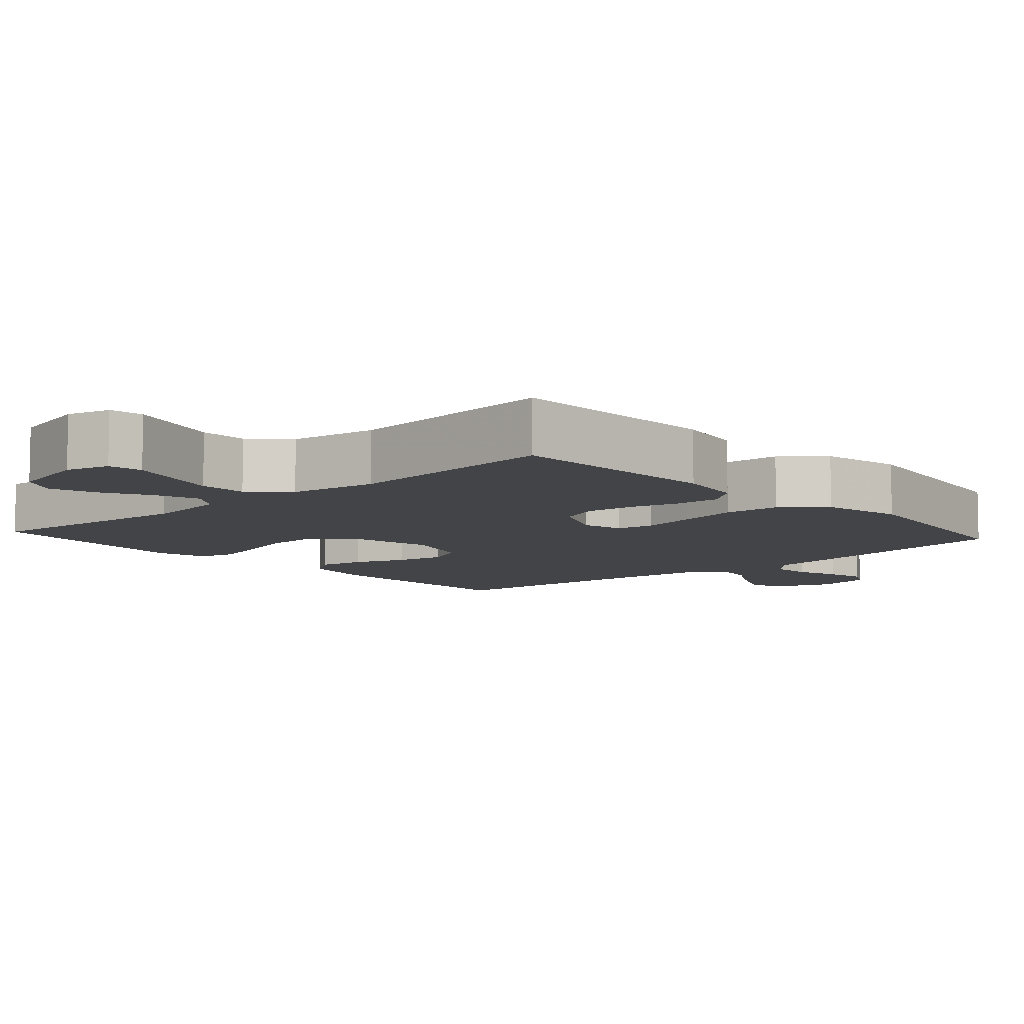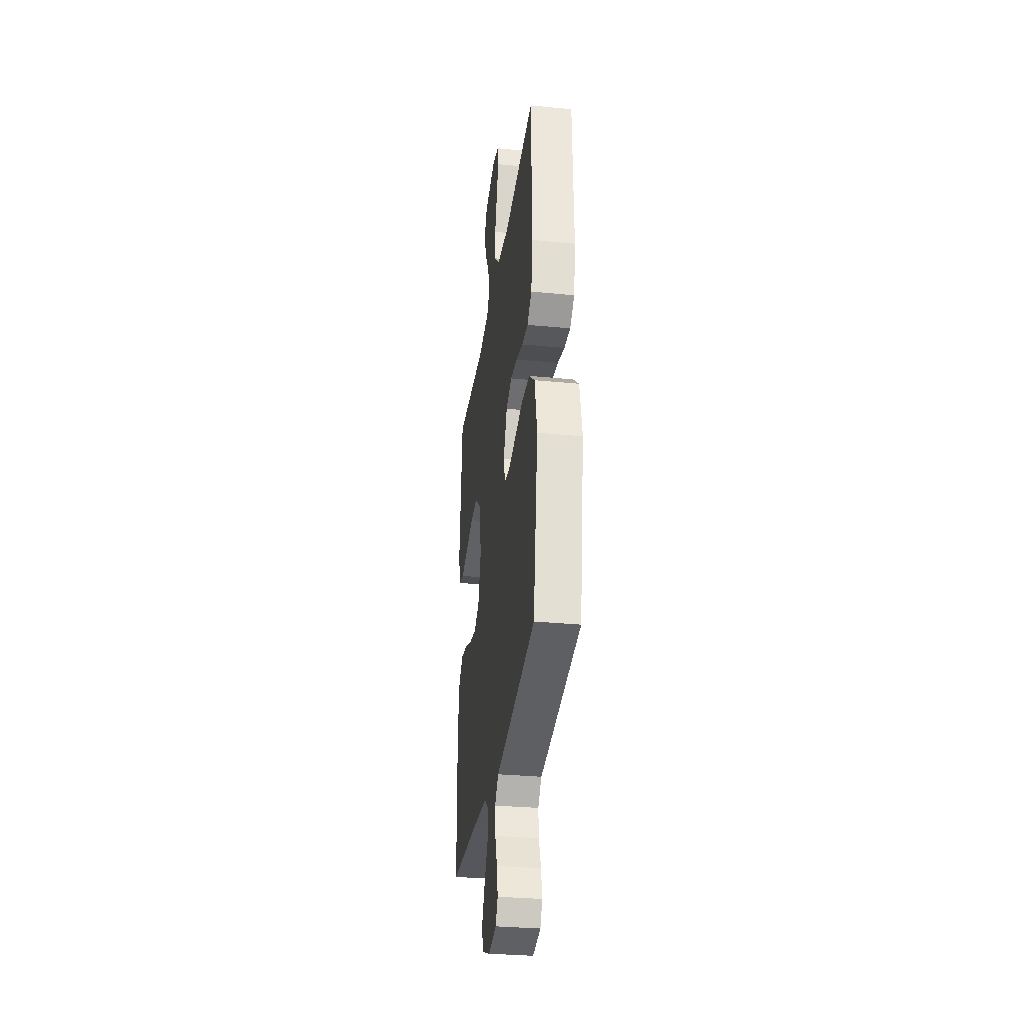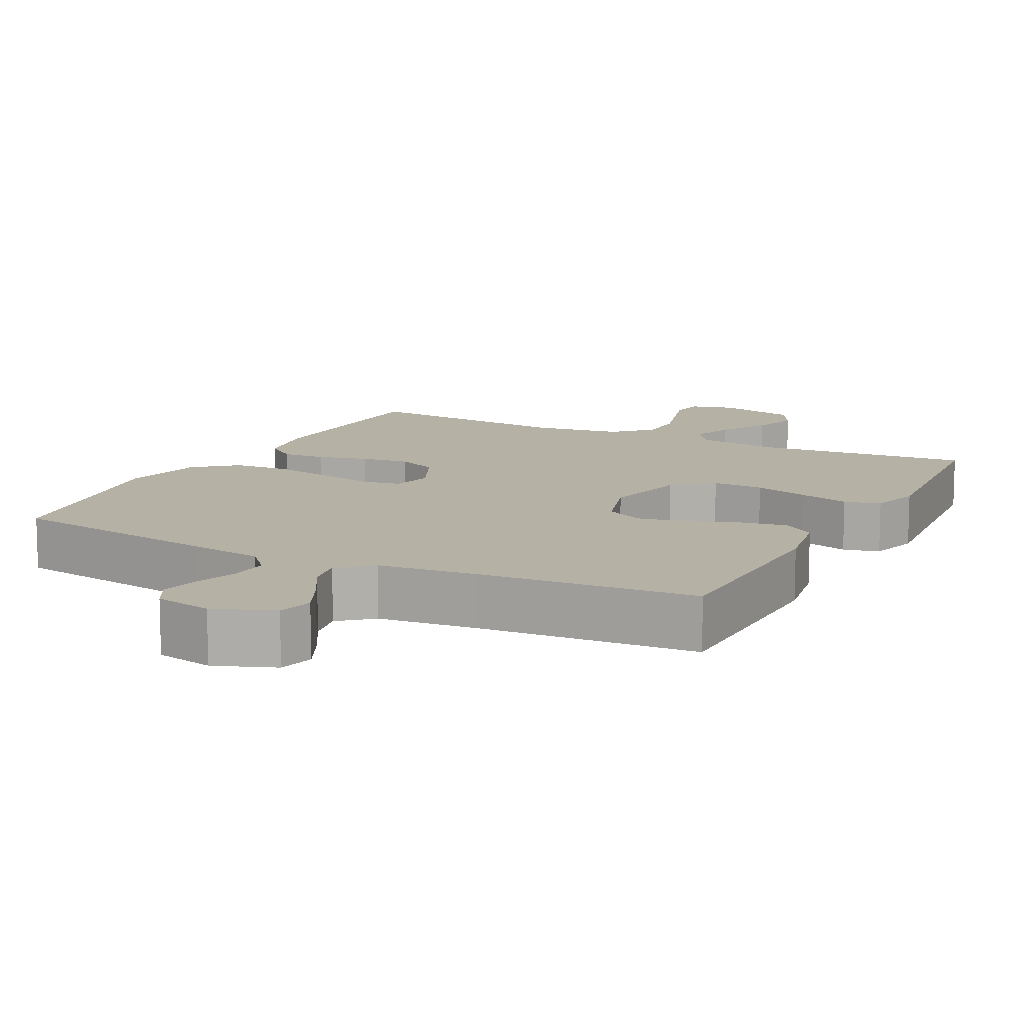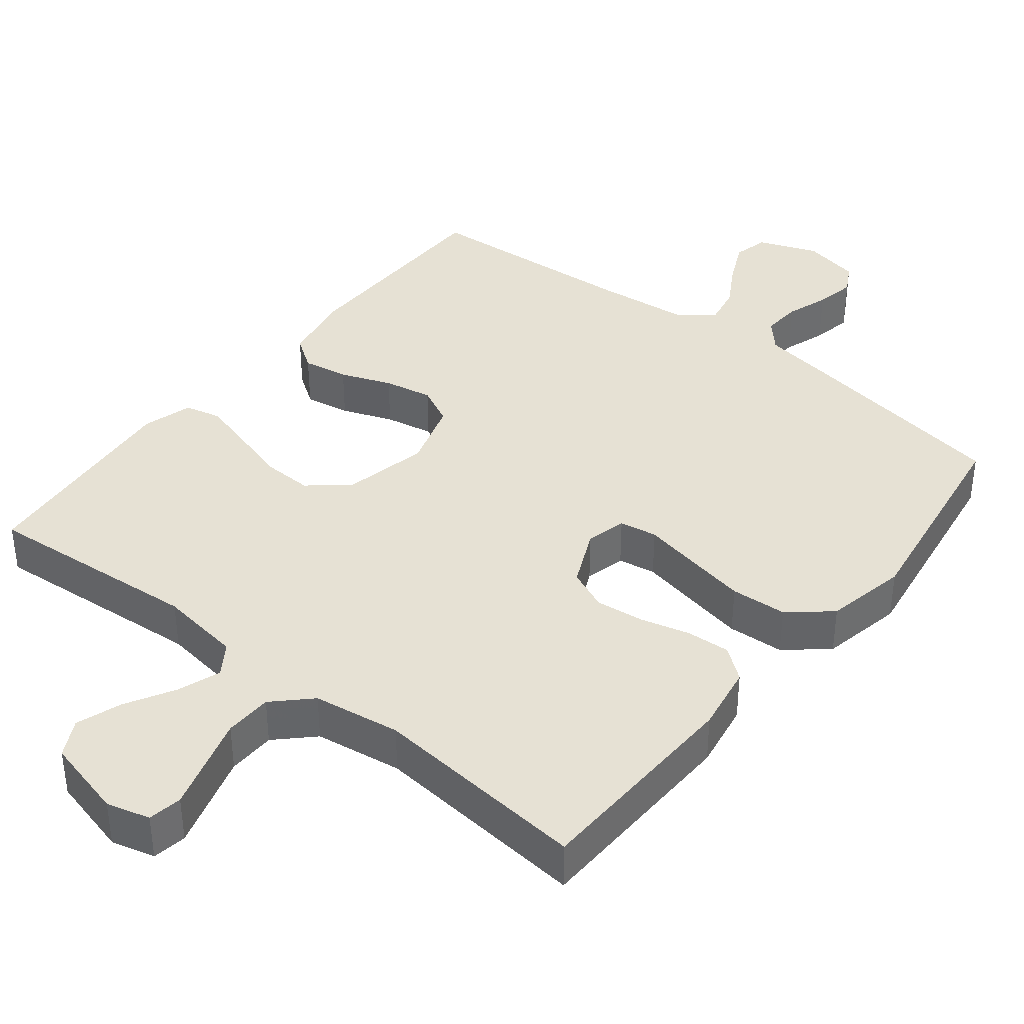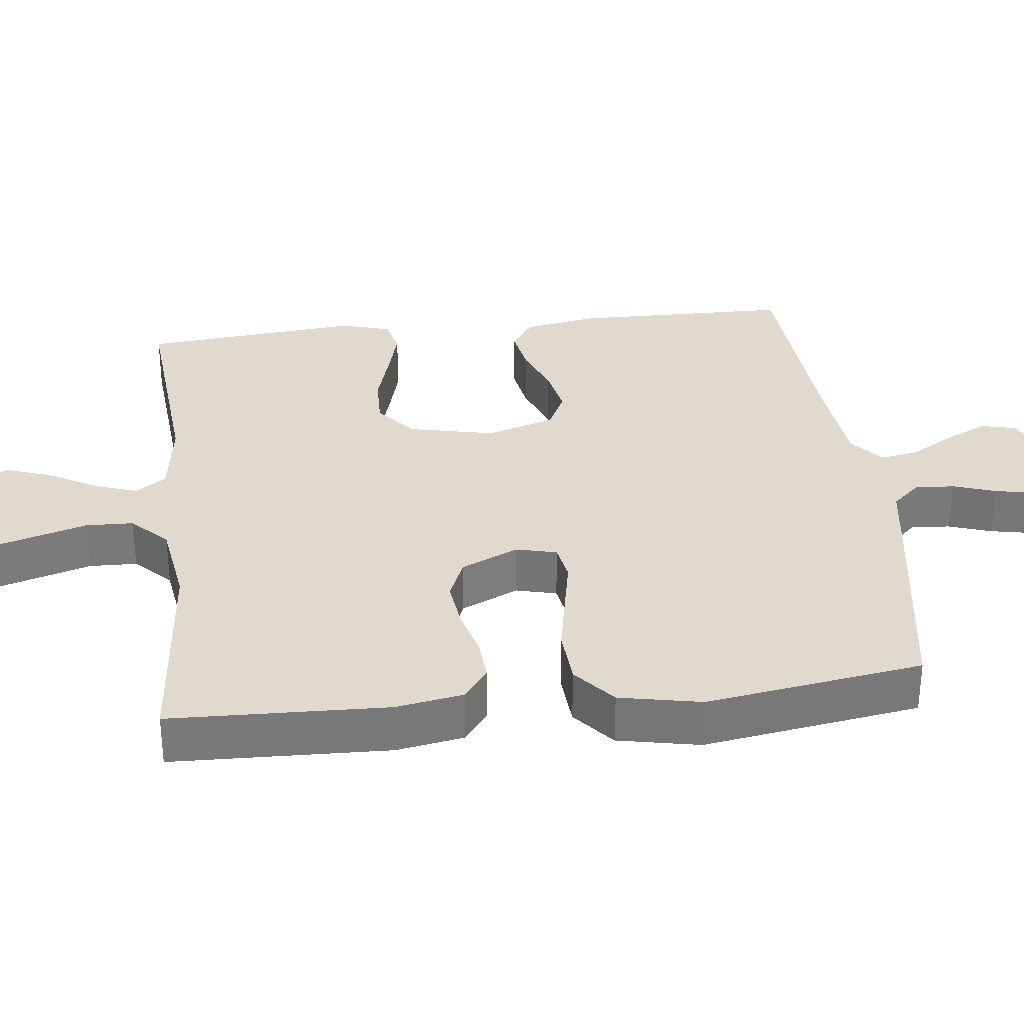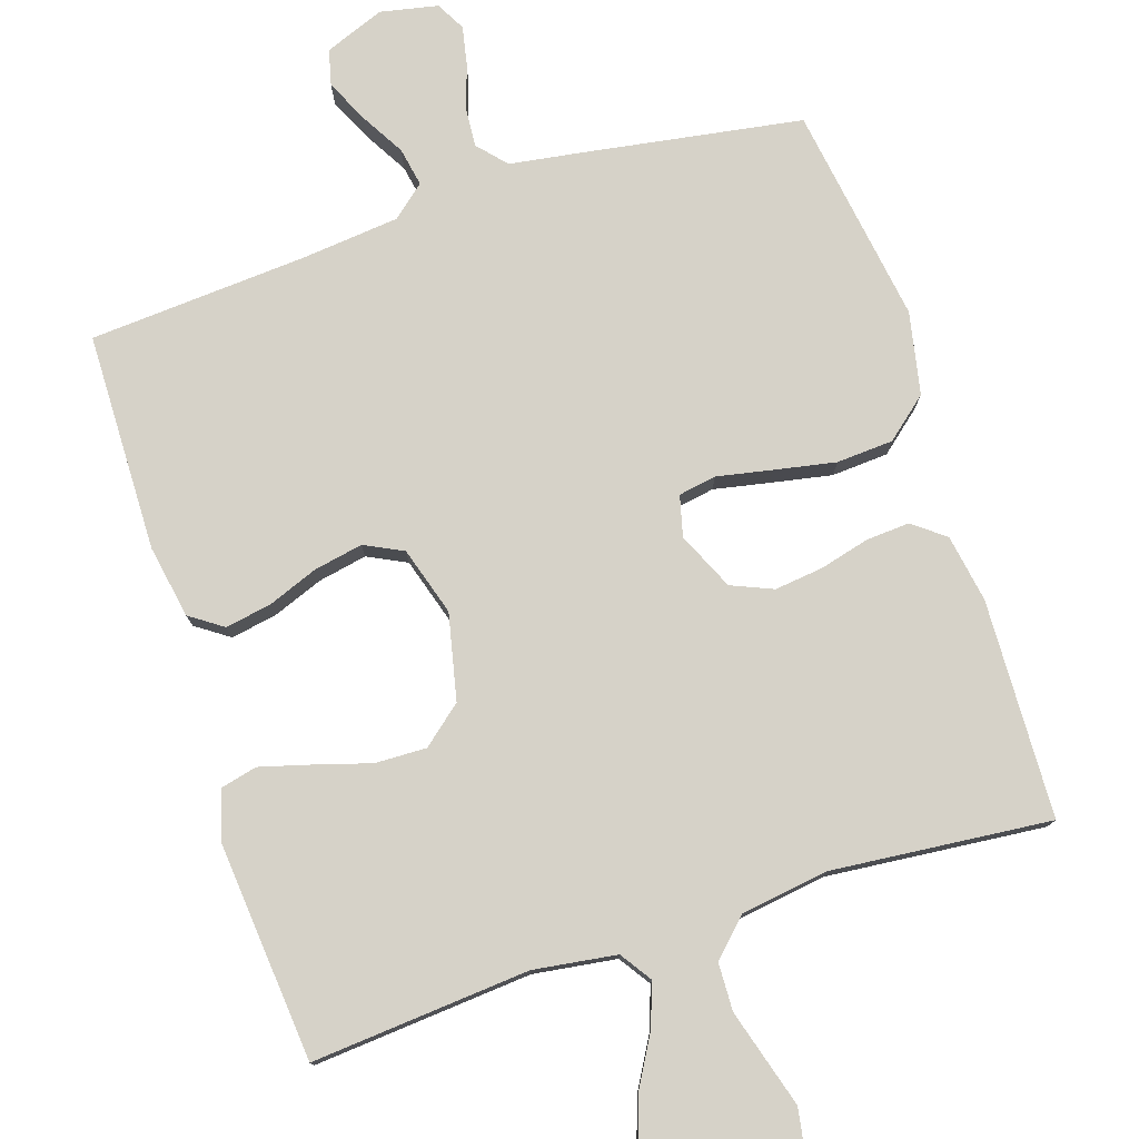
<metadata>
{"format":"obj","ext":"obj","renderer":"f3d","projection":"perspective","resolution":1024,"background":"white","views":[{"elev":-8.3,"azim":41.8,"up":"+Y"},{"elev":-31.5,"azim":82.2,"up":"+Z"},{"elev":11.8,"azim":-152.9,"up":"+Y"},{"elev":39.0,"azim":38.5,"up":"+Y"},{"elev":32.6,"azim":83.3,"up":"+Y"},{"elev":77.7,"azim":-17.9,"up":"+Y"}]}
</metadata>
<code>
v -0.5 0.07 0.5
v -0.2 0.07 0.475
v -0.086 0.07 0.491
v -0.057 0.07 0.534
v -0.078 0.07 0.593
v -0.116 0.07 0.66
v -0.138 0.07 0.723
v -0.111 0.07 0.774
v 0 0.07 0.802
v 0.06 0.07 0.786
v 0.068 0.07 0.739
v 0.049 0.07 0.675
v 0.028 0.07 0.604
v 0.03 0.07 0.538
v 0.079 0.07 0.49
v 0.2 0.07 0.472
v 0.5 0.07 0.5
v 0.51 0.07 0.2
v 0.494 0.07 0.107
v 0.45 0.07 0.073
v 0.39 0.07 0.077
v 0.322 0.07 0.095
v 0.255 0.07 0.103
v 0.198 0.07 0.079
v 0.162 0.07 0
v 0.176 0.07 -0.056
v 0.228 0.07 -0.065
v 0.304 0.07 -0.05
v 0.388 0.07 -0.034
v 0.466 0.07 -0.039
v 0.523 0.07 -0.087
v 0.546 0.07 -0.2
v 0.5 0.07 -0.5
v 0.2 0.07 -0.548
v 0.101 0.07 -0.563
v 0.066 0.07 -0.602
v 0.07 0.07 -0.656
v 0.09 0.07 -0.715
v 0.101 0.07 -0.77
v 0.079 0.07 -0.81
v 0 0.07 -0.826
v -0.082 0.07 -0.794
v -0.094 0.07 -0.745
v -0.066 0.07 -0.686
v -0.031 0.07 -0.626
v -0.021 0.07 -0.573
v -0.066 0.07 -0.535
v -0.2 0.07 -0.521
v -0.5 0.07 -0.5
v -0.505 0.07 -0.2
v -0.487 0.07 -0.1
v -0.442 0.07 -0.069
v -0.379 0.07 -0.08
v -0.309 0.07 -0.107
v -0.242 0.07 -0.12
v -0.189 0.07 -0.094
v -0.16 0.07 0
v -0.186 0.07 0.118
v -0.24 0.07 0.163
v -0.311 0.07 0.161
v -0.388 0.07 0.138
v -0.457 0.07 0.119
v -0.507 0.07 0.131
v -0.527 0.07 0.2
v -0.5 0 0.5
v -0.2 0 0.475
v -0.086 0 0.491
v -0.057 0 0.534
v -0.078 0 0.593
v -0.116 0 0.66
v -0.138 0 0.723
v -0.111 0 0.774
v 0 0 0.802
v 0.06 0 0.786
v 0.068 0 0.739
v 0.049 0 0.675
v 0.028 0 0.604
v 0.03 0 0.538
v 0.079 0 0.49
v 0.2 0 0.472
v 0.5 0 0.5
v 0.51 0 0.2
v 0.494 0 0.107
v 0.45 0 0.073
v 0.39 0 0.077
v 0.322 0 0.095
v 0.255 0 0.103
v 0.198 0 0.079
v 0.162 0 0
v 0.176 0 -0.056
v 0.228 0 -0.065
v 0.304 0 -0.05
v 0.388 0 -0.034
v 0.466 0 -0.039
v 0.523 0 -0.087
v 0.546 0 -0.2
v 0.5 0 -0.5
v 0.2 0 -0.548
v 0.101 0 -0.563
v 0.066 0 -0.602
v 0.07 0 -0.656
v 0.09 0 -0.715
v 0.101 0 -0.77
v 0.079 0 -0.81
v 0 0 -0.826
v -0.082 0 -0.794
v -0.094 0 -0.745
v -0.066 0 -0.686
v -0.031 0 -0.626
v -0.021 0 -0.573
v -0.066 0 -0.535
v -0.2 0 -0.521
v -0.5 0 -0.5
v -0.505 0 -0.2
v -0.487 0 -0.1
v -0.442 0 -0.069
v -0.379 0 -0.08
v -0.309 0 -0.107
v -0.242 0 -0.12
v -0.189 0 -0.094
v -0.16 0 0
v -0.186 0 0.118
v -0.24 0 0.163
v -0.311 0 0.161
v -0.388 0 0.138
v -0.457 0 0.119
v -0.507 0 0.131
v -0.527 0 0.2
f 64 1 2
f 63 64 2
f 62 63 2
f 61 62 2
f 60 61 2
f 59 60 2 3
f 58 59 3 4
f 57 58 4
f 52 53 54
f 51 52 54
f 50 51 54
f 49 50 54
f 48 49 54
f 47 48 54 55
f 46 47 55 56
f 43 44 45
f 42 43 45
f 41 42 45
f 40 41 45
f 39 40 45
f 38 39 45
f 37 38 45
f 36 37 45 46
f 46 56 57
f 36 46 57
f 35 36 57
f 33 34 35
f 32 33 35
f 31 32 35
f 30 31 35
f 29 30 35
f 28 29 35
f 27 28 35
f 20 21 22
f 19 20 22
f 18 19 22
f 17 18 22
f 16 17 22
f 15 16 22 23
f 14 15 23 24
f 10 11 12
f 9 10 12
f 8 9 12
f 7 8 12
f 6 7 12
f 5 6 12
f 4 5 12 13
f 57 4 13 14
f 26 27 35 57
f 25 26 57
f 14 24 25 57
f 66 65 128
f 66 128 127
f 66 127 126
f 66 126 125
f 66 125 124
f 67 66 124 123
f 68 67 123 122
f 68 122 121
f 118 117 116
f 118 116 115
f 118 115 114
f 118 114 113
f 118 113 112
f 119 118 112 111
f 120 119 111 110
f 109 108 107
f 109 107 106
f 109 106 105
f 109 105 104
f 109 104 103
f 109 103 102
f 109 102 101
f 110 109 101 100
f 121 120 110
f 121 110 100
f 121 100 99
f 99 98 97
f 99 97 96
f 99 96 95
f 99 95 94
f 99 94 93
f 99 93 92
f 99 92 91
f 86 85 84
f 86 84 83
f 86 83 82
f 86 82 81
f 86 81 80
f 87 86 80 79
f 88 87 79 78
f 76 75 74
f 76 74 73
f 76 73 72
f 76 72 71
f 76 71 70
f 76 70 69
f 77 76 69 68
f 78 77 68 121
f 121 99 91 90
f 121 90 89
f 121 89 88 78
f 1 65 66 2
f 2 66 67 3
f 3 67 68 4
f 4 68 69 5
f 5 69 70 6
f 6 70 71 7
f 7 71 72 8
f 8 72 73 9
f 9 73 74 10
f 10 74 75 11
f 11 75 76 12
f 12 76 77 13
f 13 77 78 14
f 14 78 79 15
f 15 79 80 16
f 16 80 81 17
f 17 81 82 18
f 18 82 83 19
f 19 83 84 20
f 20 84 85 21
f 21 85 86 22
f 22 86 87 23
f 23 87 88 24
f 24 88 89 25
f 25 89 90 26
f 26 90 91 27
f 27 91 92 28
f 28 92 93 29
f 29 93 94 30
f 30 94 95 31
f 31 95 96 32
f 32 96 97 33
f 33 97 98 34
f 34 98 99 35
f 35 99 100 36
f 36 100 101 37
f 37 101 102 38
f 38 102 103 39
f 39 103 104 40
f 40 104 105 41
f 41 105 106 42
f 42 106 107 43
f 43 107 108 44
f 44 108 109 45
f 45 109 110 46
f 46 110 111 47
f 47 111 112 48
f 48 112 113 49
f 49 113 114 50
f 50 114 115 51
f 51 115 116 52
f 52 116 117 53
f 53 117 118 54
f 54 118 119 55
f 55 119 120 56
f 56 120 121 57
f 57 121 122 58
f 58 122 123 59
f 59 123 124 60
f 60 124 125 61
f 61 125 126 62
f 62 126 127 63
f 63 127 128 64
f 64 128 65 1

</code>
